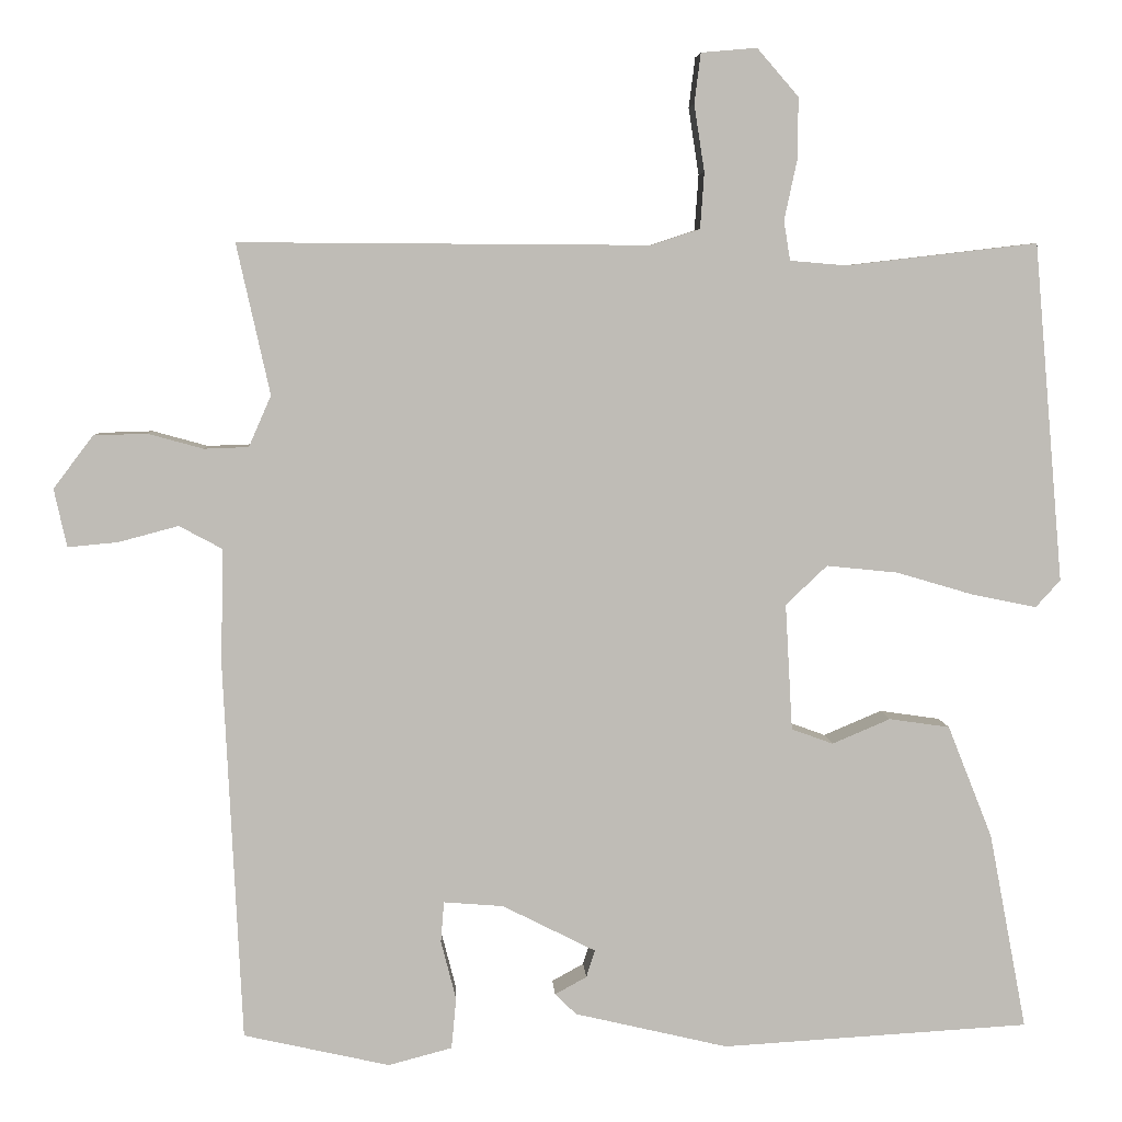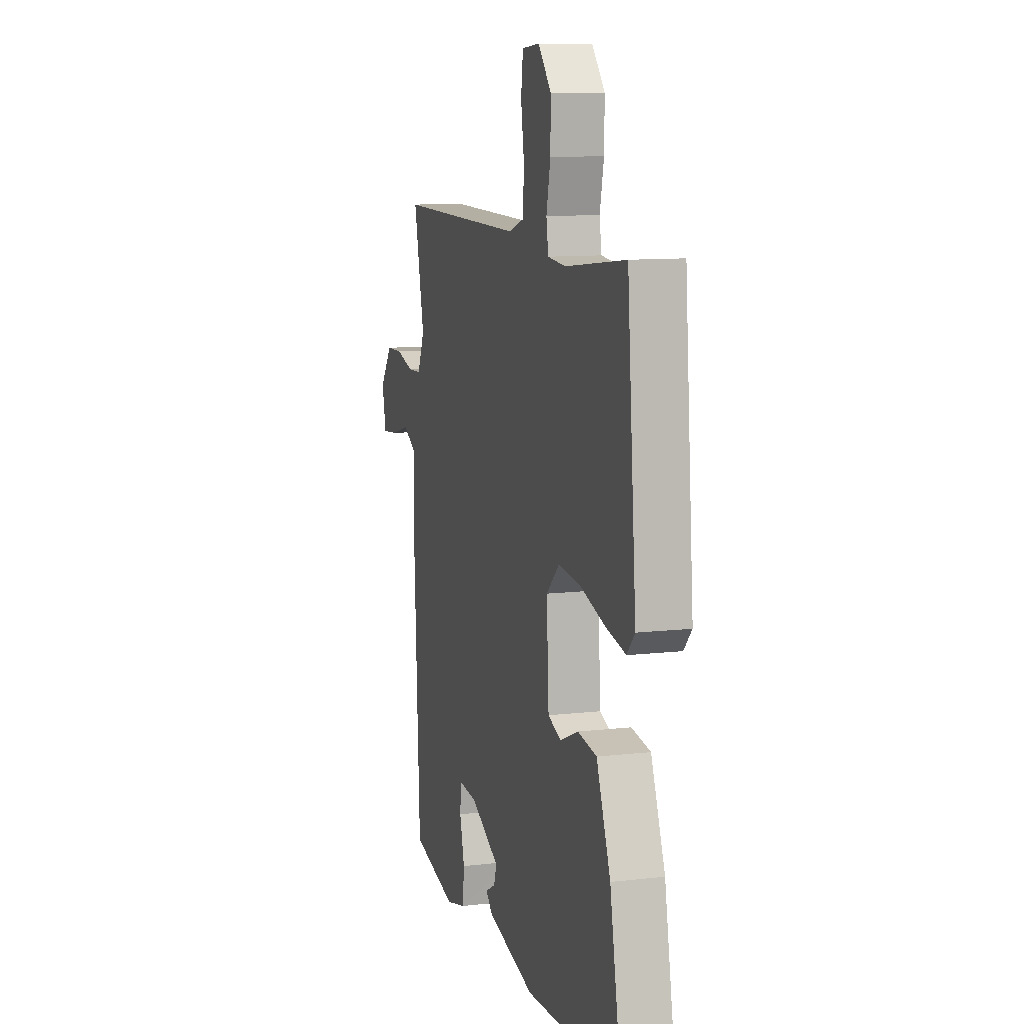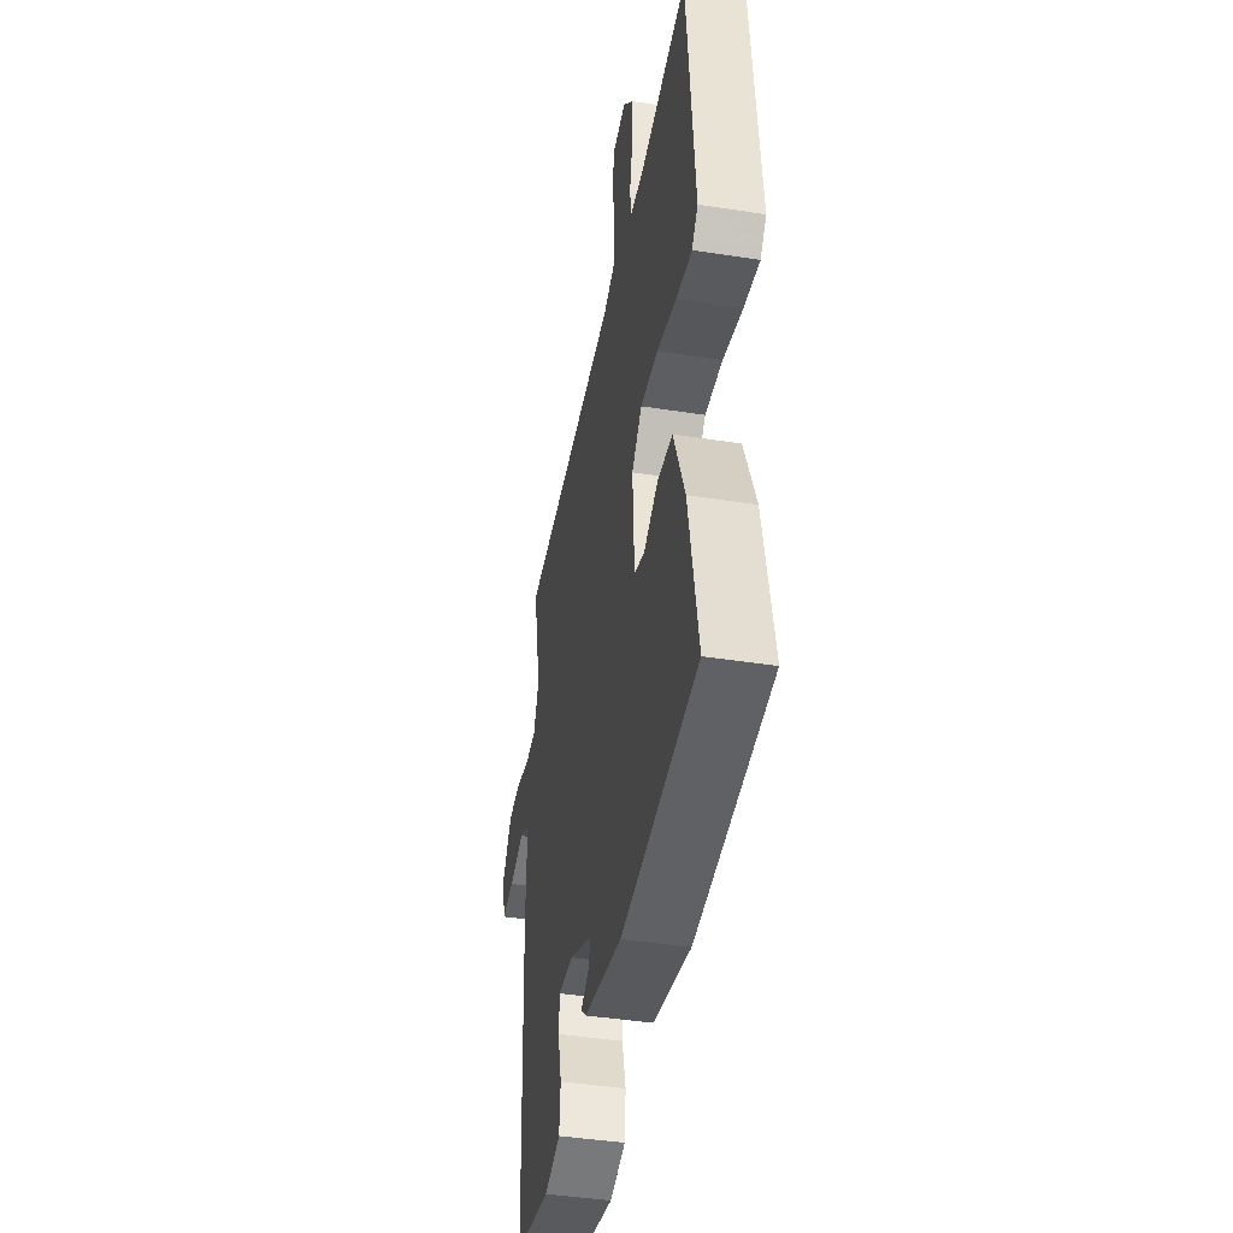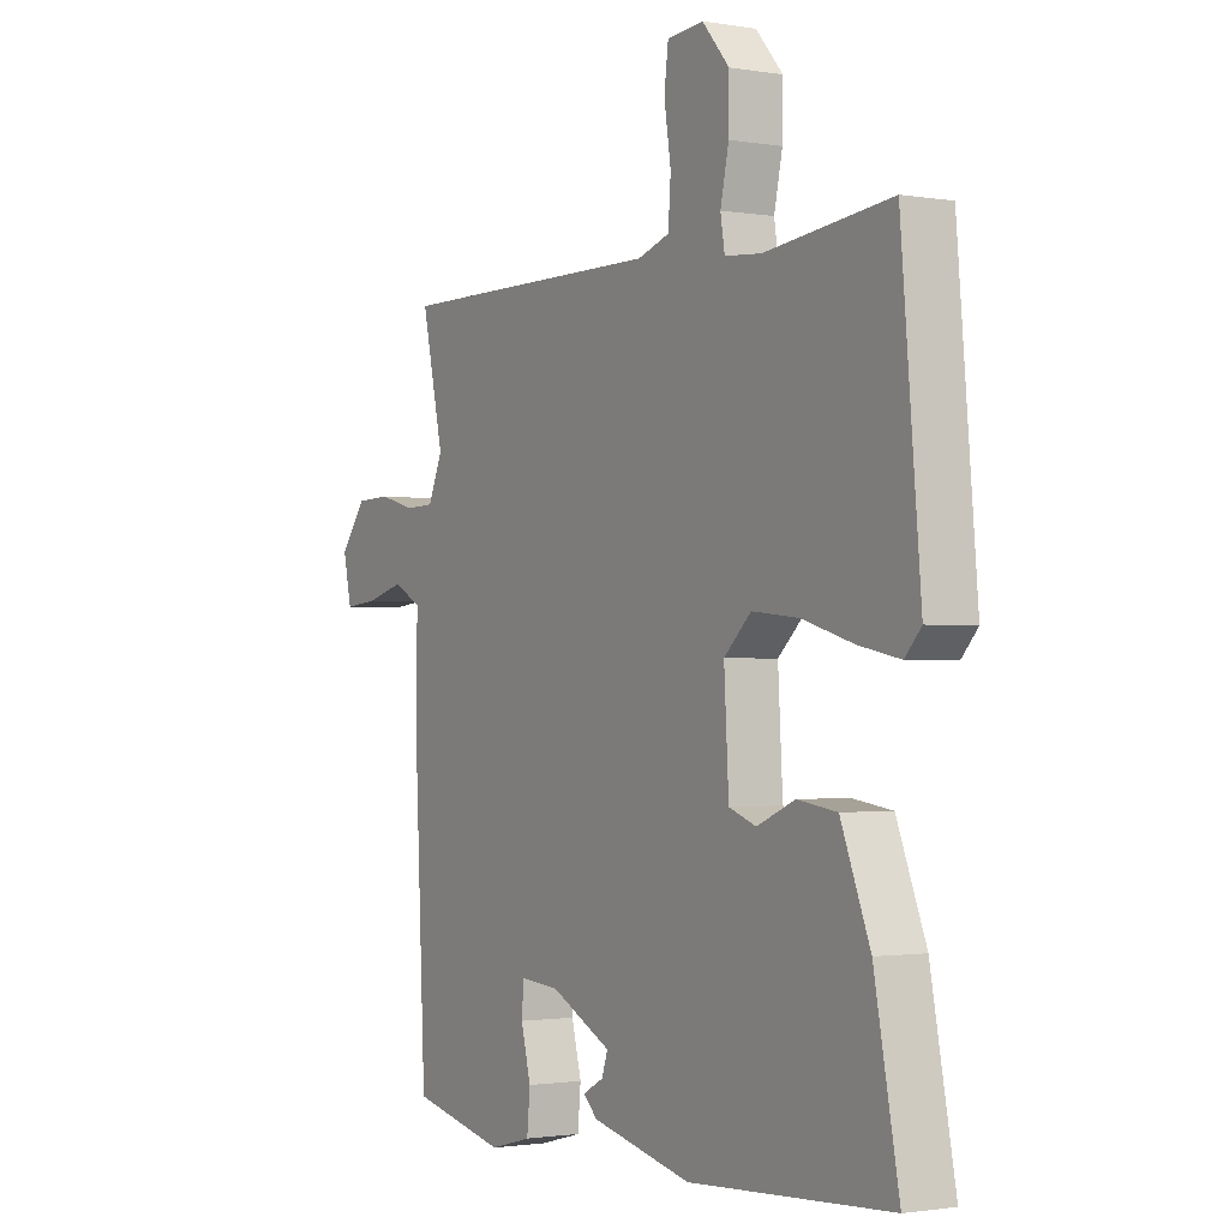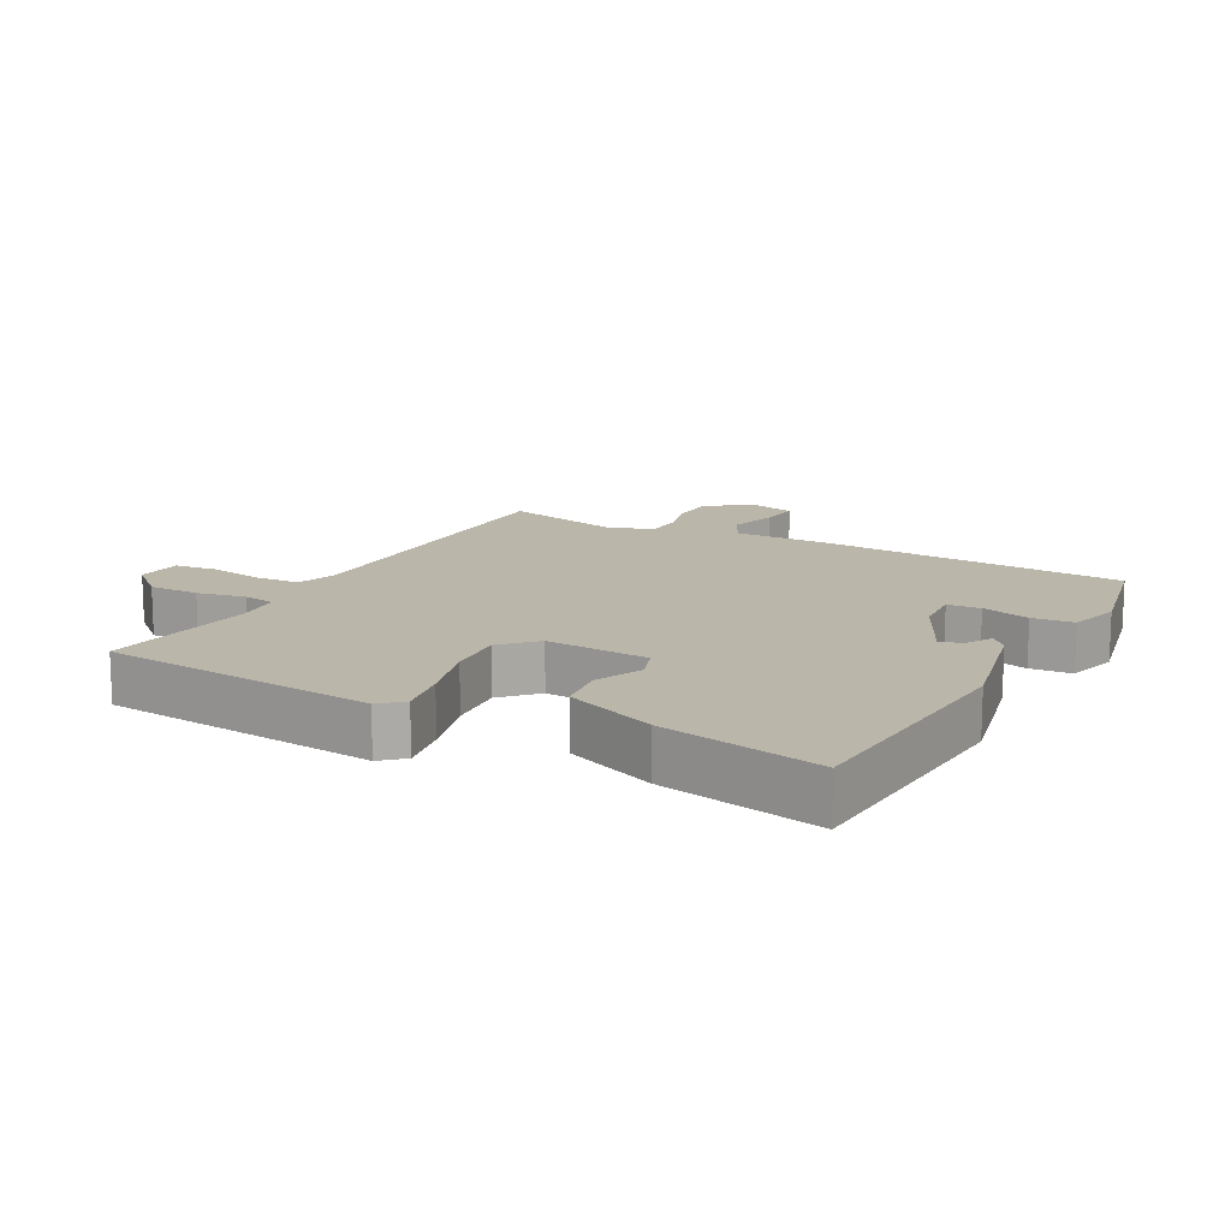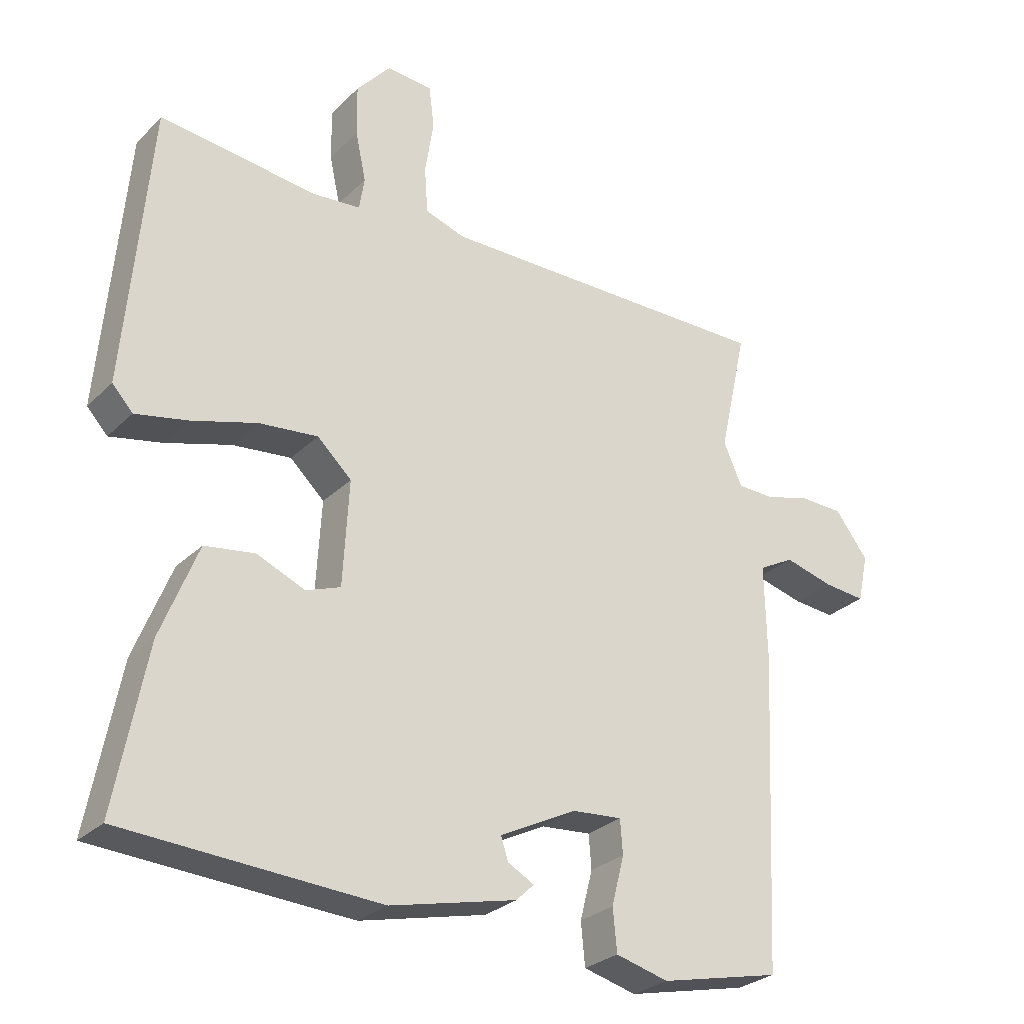
<metadata>
{"format":"obj","ext":"obj","renderer":"f3d","projection":"perspective","resolution":1024,"background":"white","views":[{"elev":5.4,"azim":-3.0,"up":"+Z"},{"elev":10.7,"azim":73.9,"up":"+Z"},{"elev":-43.0,"azim":79.5,"up":"+Z"},{"elev":-1.5,"azim":58.6,"up":"+Z"},{"elev":14.1,"azim":119.1,"up":"+Y"},{"elev":-27.9,"azim":145.1,"up":"+Z"}]}
</metadata>
<code>
v 0.5 0.07 0.5
v 0.537 0.07 0.075
v 0.506 0.07 0.041
v 0.427 0.07 0.057
v 0.328 0.07 0.086
v 0.239 0.07 0.095
v 0.187 0.07 0.046
v 0.196 0.07 -0.113
v 0.248 0.07 -0.132
v 0.321 0.07 -0.101
v 0.397 0.07 -0.112
v 0.453 0.07 -0.253
v 0.5 0.07 -0.5
v 0.114 0.07 -0.523
v -0.078 0.07 -0.478
v -0.105 0.07 -0.452
v -0.065 0.07 -0.43
v -0.054 0.07 -0.396
v -0.171 0.07 -0.337
v -0.246 0.07 -0.331
v -0.25 0.07 -0.382
v -0.231 0.07 -0.456
v -0.237 0.07 -0.52
v -0.317 0.07 -0.541
v -0.5 0.07 -0.5
v -0.523 0.07 -0.025
v -0.52 0.07 0.12
v -0.574 0.07 0.149
v -0.649 0.07 0.129
v -0.712 0.07 0.123
v -0.728 0.07 0.196
v -0.678 0.07 0.262
v -0.611 0.07 0.264
v -0.542 0.07 0.245
v -0.486 0.07 0.247
v -0.458 0.07 0.311
v -0.5 0.07 0.5
v 0.015 0.07 0.497
v 0.076 0.07 0.517
v 0.081 0.07 0.587
v 0.068 0.07 0.671
v 0.076 0.07 0.734
v 0.146 0.07 0.74
v 0.198 0.07 0.68
v 0.197 0.07 0.602
v 0.181 0.07 0.528
v 0.189 0.07 0.478
v 0.26 0.07 0.472
v 0.5 0 0.5
v 0.537 0 0.075
v 0.506 0 0.041
v 0.427 0 0.057
v 0.328 0 0.086
v 0.239 0 0.095
v 0.187 0 0.046
v 0.196 0 -0.113
v 0.248 0 -0.132
v 0.321 0 -0.101
v 0.397 0 -0.112
v 0.453 0 -0.253
v 0.5 0 -0.5
v 0.114 0 -0.523
v -0.078 0 -0.478
v -0.105 0 -0.452
v -0.065 0 -0.43
v -0.054 0 -0.396
v -0.171 0 -0.337
v -0.246 0 -0.331
v -0.25 0 -0.382
v -0.231 0 -0.456
v -0.237 0 -0.52
v -0.317 0 -0.541
v -0.5 0 -0.5
v -0.523 0 -0.025
v -0.52 0 0.12
v -0.574 0 0.149
v -0.649 0 0.129
v -0.712 0 0.123
v -0.728 0 0.196
v -0.678 0 0.262
v -0.611 0 0.264
v -0.542 0 0.245
v -0.486 0 0.247
v -0.458 0 0.311
v -0.5 0 0.5
v 0.015 0 0.497
v 0.076 0 0.517
v 0.081 0 0.587
v 0.068 0 0.671
v 0.076 0 0.734
v 0.146 0 0.74
v 0.198 0 0.68
v 0.197 0 0.602
v 0.181 0 0.528
v 0.189 0 0.478
v 0.26 0 0.472
f 44 45 46
f 43 44 46
f 42 43 46
f 41 42 46
f 40 41 46
f 39 40 46 47
f 38 39 47
f 36 37 38 47
f 35 36 47 48
f 32 33 34
f 31 32 34
f 30 31 34
f 29 30 34
f 28 29 34
f 27 28 34 35
f 26 27 35
f 25 26 35
f 24 25 35
f 23 24 35
f 22 23 35
f 21 22 35
f 20 21 35
f 35 48 1
f 20 35 1
f 19 20 1
f 15 16 17
f 14 15 17
f 13 14 17
f 12 13 17
f 12 17 18
f 11 12 18
f 10 11 18
f 9 10 18
f 8 9 18 19
f 3 4 5
f 2 3 5
f 1 2 5
f 1 5 6
f 7 8 19
f 7 19 1
f 1 6 7
f 94 93 92
f 94 92 91
f 94 91 90
f 94 90 89
f 94 89 88
f 95 94 88 87
f 95 87 86
f 95 86 85 84
f 96 95 84 83
f 82 81 80
f 82 80 79
f 82 79 78
f 82 78 77
f 82 77 76
f 83 82 76 75
f 83 75 74
f 83 74 73
f 83 73 72
f 83 72 71
f 83 71 70
f 83 70 69
f 83 69 68
f 49 96 83
f 49 83 68
f 49 68 67
f 65 64 63
f 65 63 62
f 65 62 61
f 65 61 60
f 66 65 60
f 66 60 59
f 66 59 58
f 66 58 57
f 67 66 57 56
f 53 52 51
f 53 51 50
f 53 50 49
f 54 53 49
f 67 56 55
f 49 67 55
f 55 54 49
f 1 49 50 2
f 2 50 51 3
f 3 51 52 4
f 4 52 53 5
f 5 53 54 6
f 6 54 55 7
f 7 55 56 8
f 8 56 57 9
f 9 57 58 10
f 10 58 59 11
f 11 59 60 12
f 12 60 61 13
f 13 61 62 14
f 14 62 63 15
f 15 63 64 16
f 16 64 65 17
f 17 65 66 18
f 18 66 67 19
f 19 67 68 20
f 20 68 69 21
f 21 69 70 22
f 22 70 71 23
f 23 71 72 24
f 24 72 73 25
f 25 73 74 26
f 26 74 75 27
f 27 75 76 28
f 28 76 77 29
f 29 77 78 30
f 30 78 79 31
f 31 79 80 32
f 32 80 81 33
f 33 81 82 34
f 34 82 83 35
f 35 83 84 36
f 36 84 85 37
f 37 85 86 38
f 38 86 87 39
f 39 87 88 40
f 40 88 89 41
f 41 89 90 42
f 42 90 91 43
f 43 91 92 44
f 44 92 93 45
f 45 93 94 46
f 46 94 95 47
f 47 95 96 48
f 48 96 49 1

</code>
